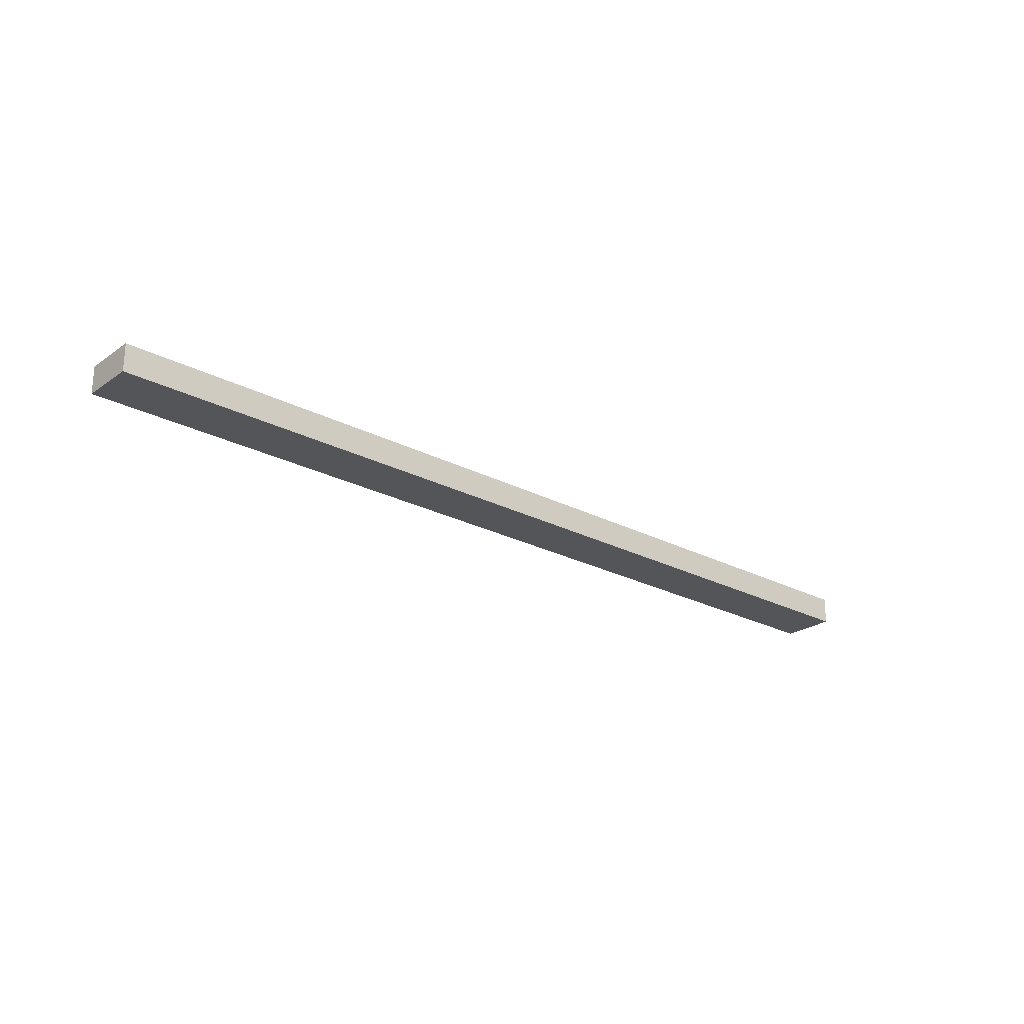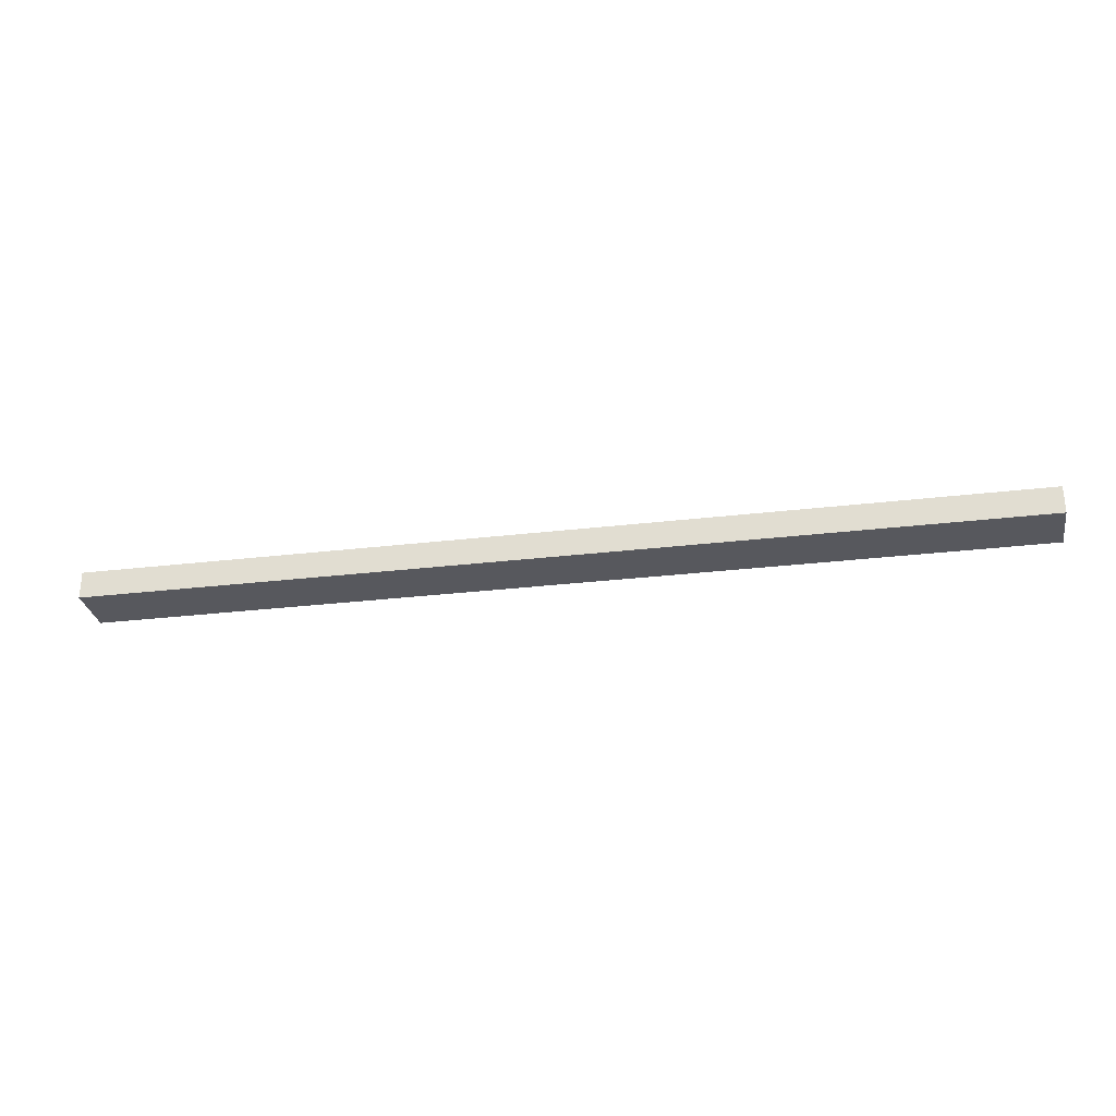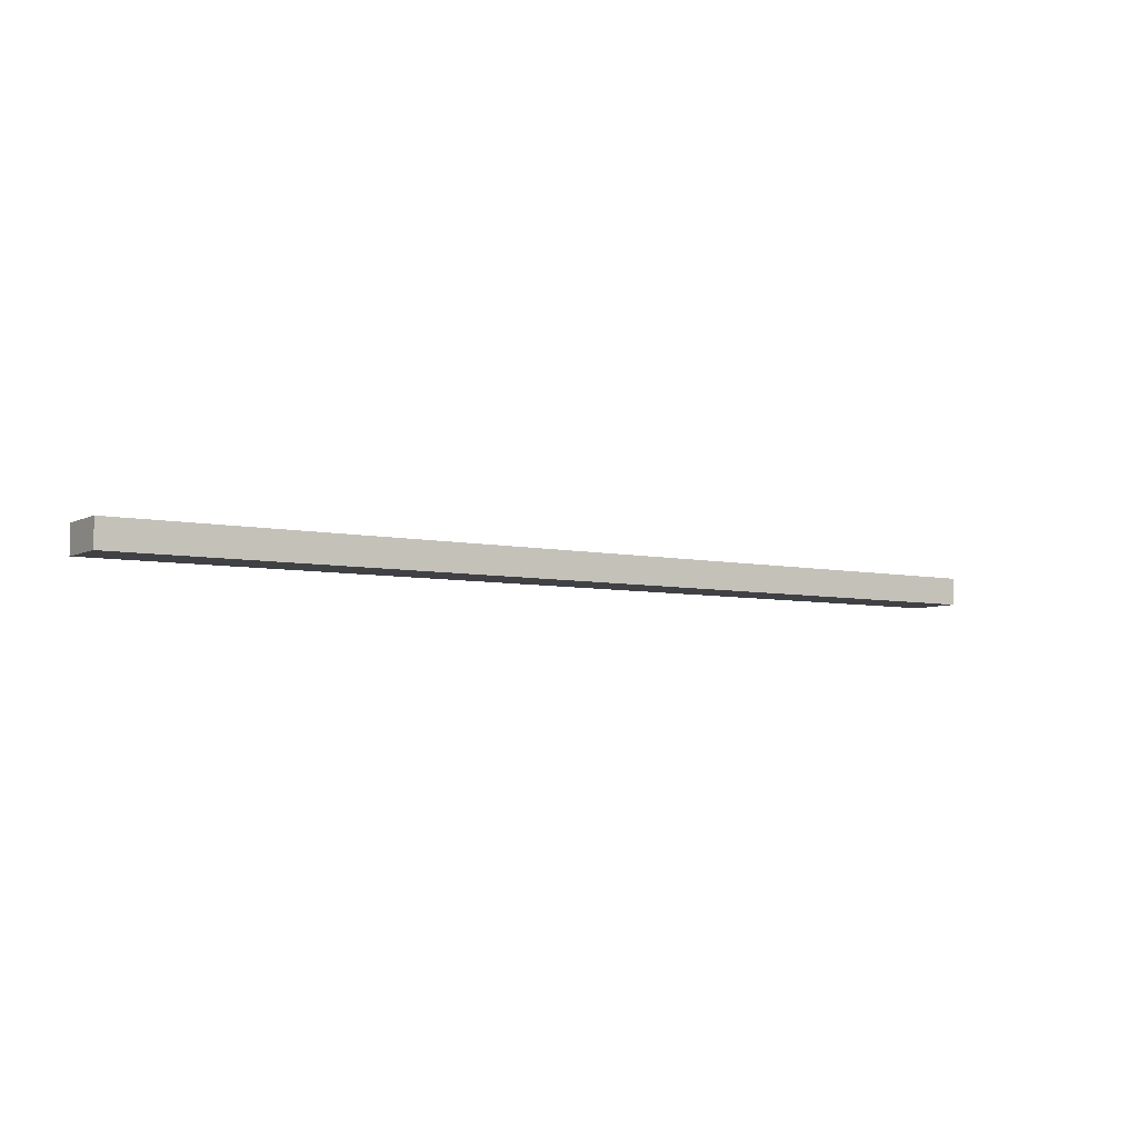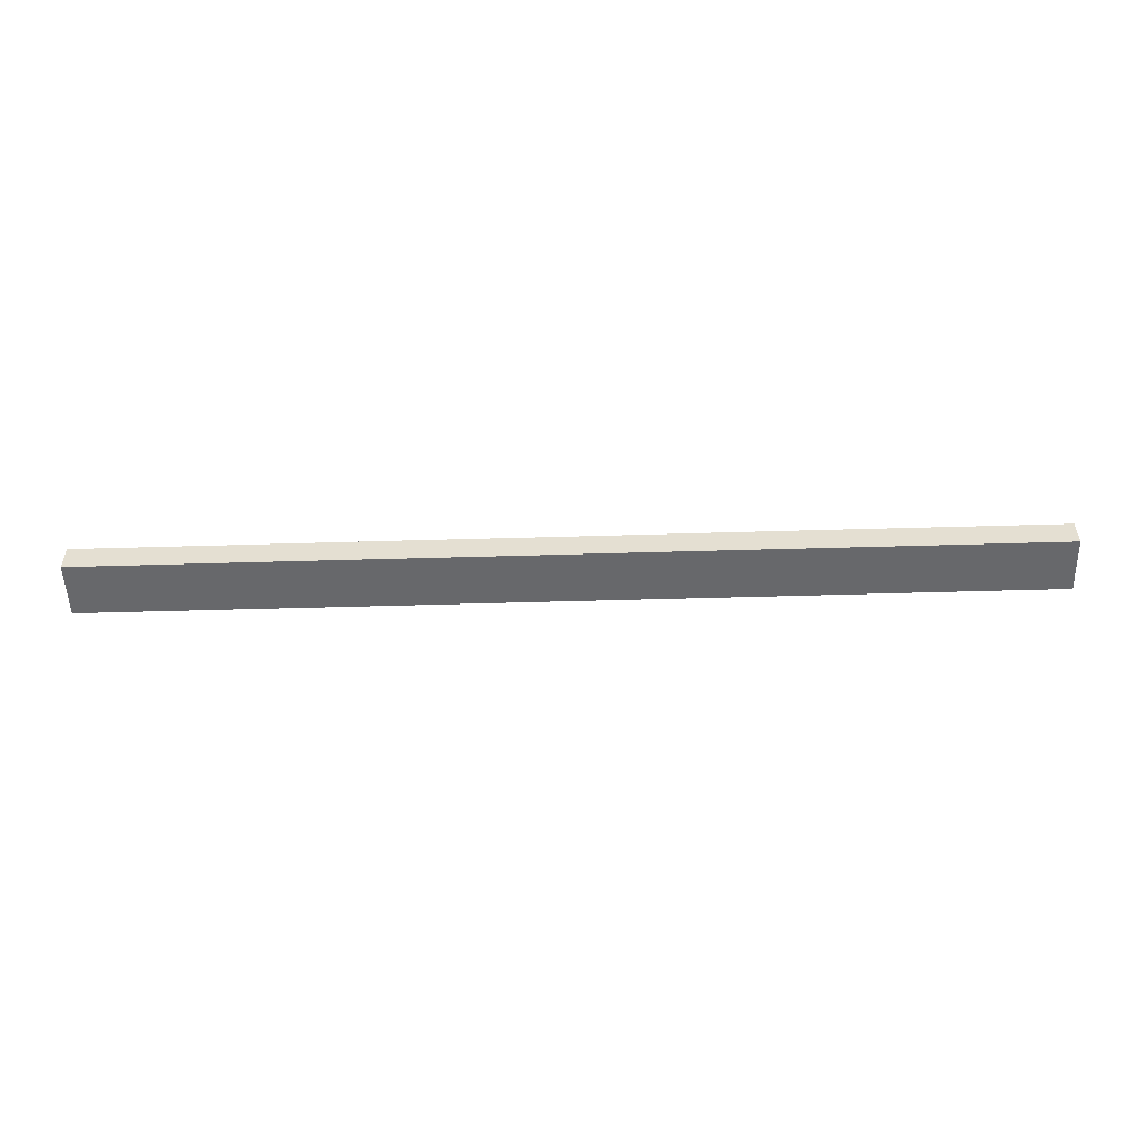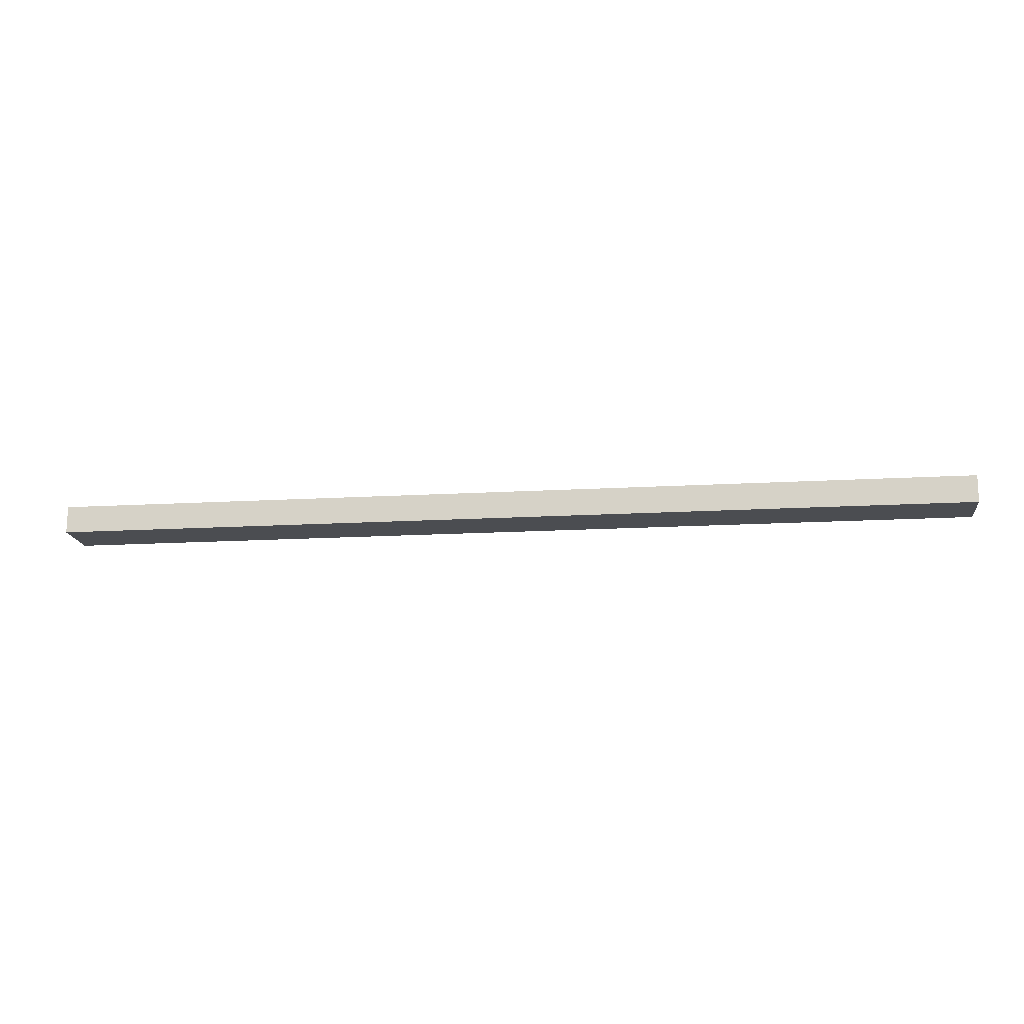
<metadata>
{"format":"obj","ext":"obj","renderer":"f3d","projection":"perspective","resolution":1024,"background":"white","views":[{"elev":-24.1,"azim":139.0,"up":"+Y"},{"elev":-28.9,"azim":-169.9,"up":"+Y"},{"elev":-5.8,"azim":-33.7,"up":"+Y"},{"elev":-52.4,"azim":1.8,"up":"+Y"},{"elev":-16.0,"azim":7.0,"up":"+Y"}]}
</metadata>
<code>
o
v -3.9 10.2 3.9
v -3.9 10.2 3.5
v -3.9 10.4 3.9
v -3.9 10.4 3.5
v 2.9 10.2 3.9
v 2.9 10.2 3.5
v 2.9 10.4 3.9
v 2.9 10.4 3.5
v -3.9 10.2 3.9
v -3.9 10.4 3.9
v 2.9 10.2 3.9
v 2.9 10.4 3.9
v -3.9 10.2 3.5
v -3.9 10.4 3.5
v 2.9 10.2 3.5
v 2.9 10.4 3.5
v -3.9 10.2 3.9
v 2.9 10.2 3.9
v -3.9 10.2 3.5
v 2.9 10.2 3.5
v -3.9 10.4 3.9
v 2.9 10.4 3.9
v -3.9 10.4 3.5
v 2.9 10.4 3.5
f 3 2 1
f 4 2 3
f 5 6 7
f 7 6 8
f 11 10 9
f 12 10 11
f 13 14 15
f 15 14 16
f 19 18 17
f 20 18 19
f 21 22 23
f 23 22 24

</code>
